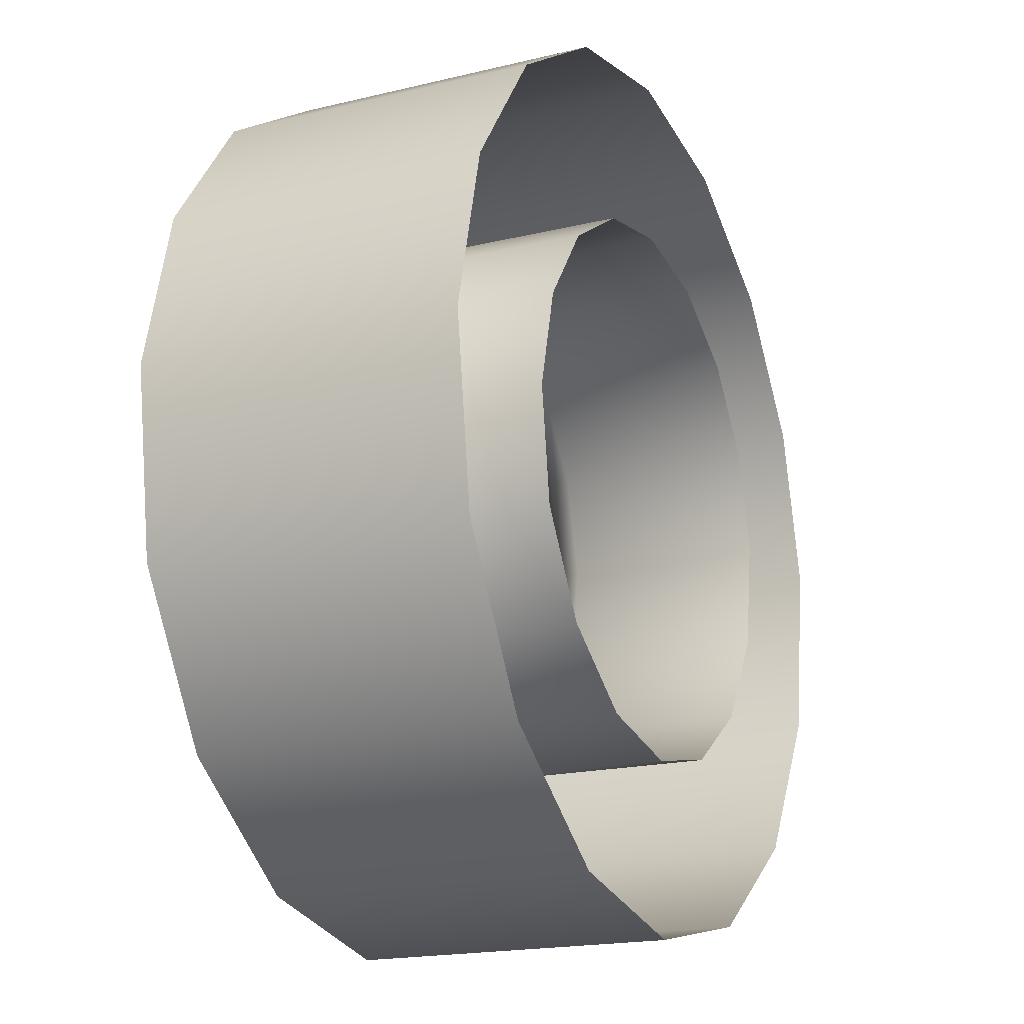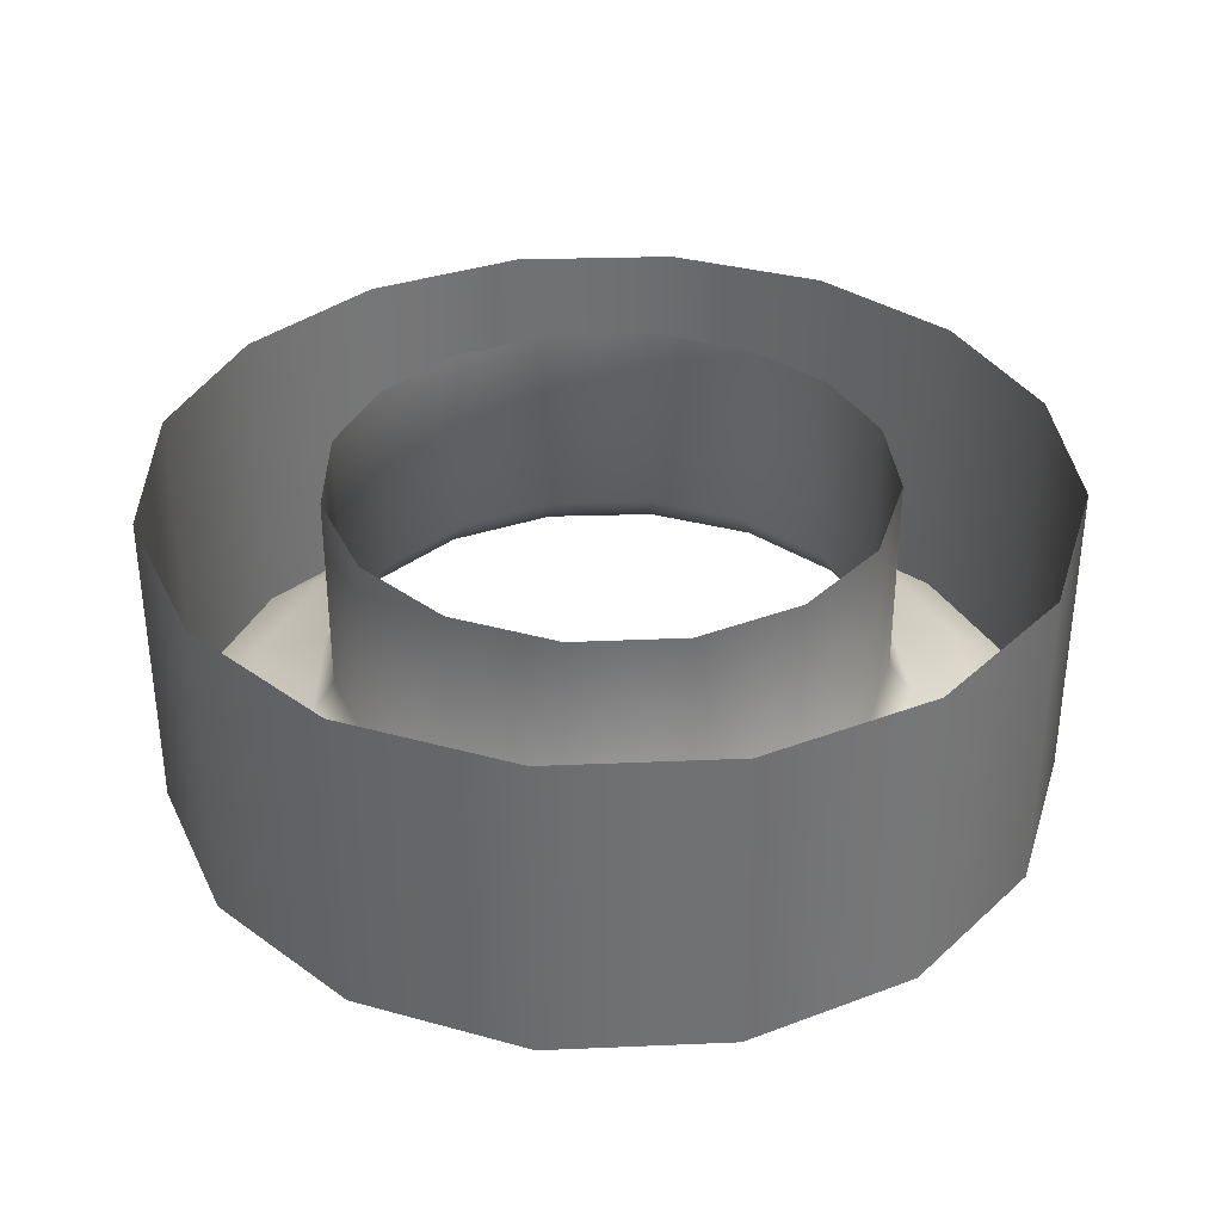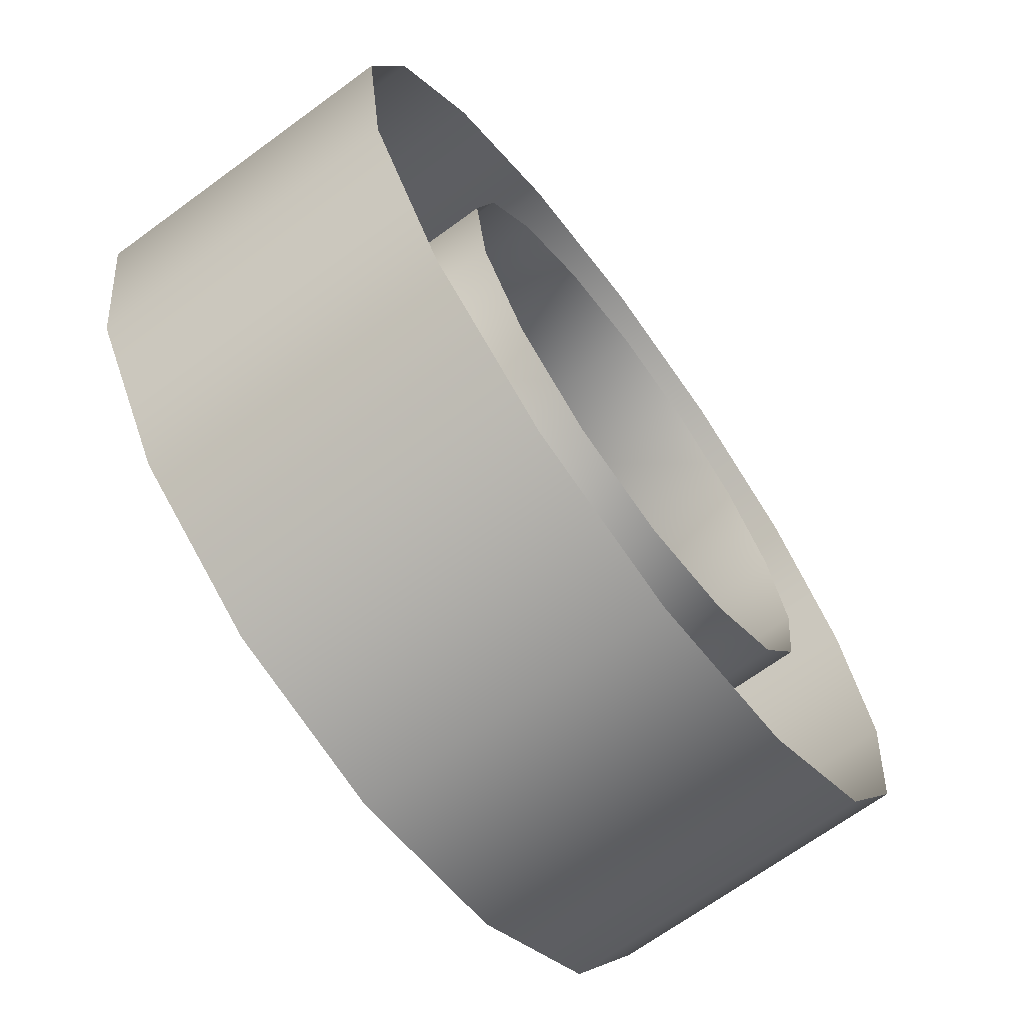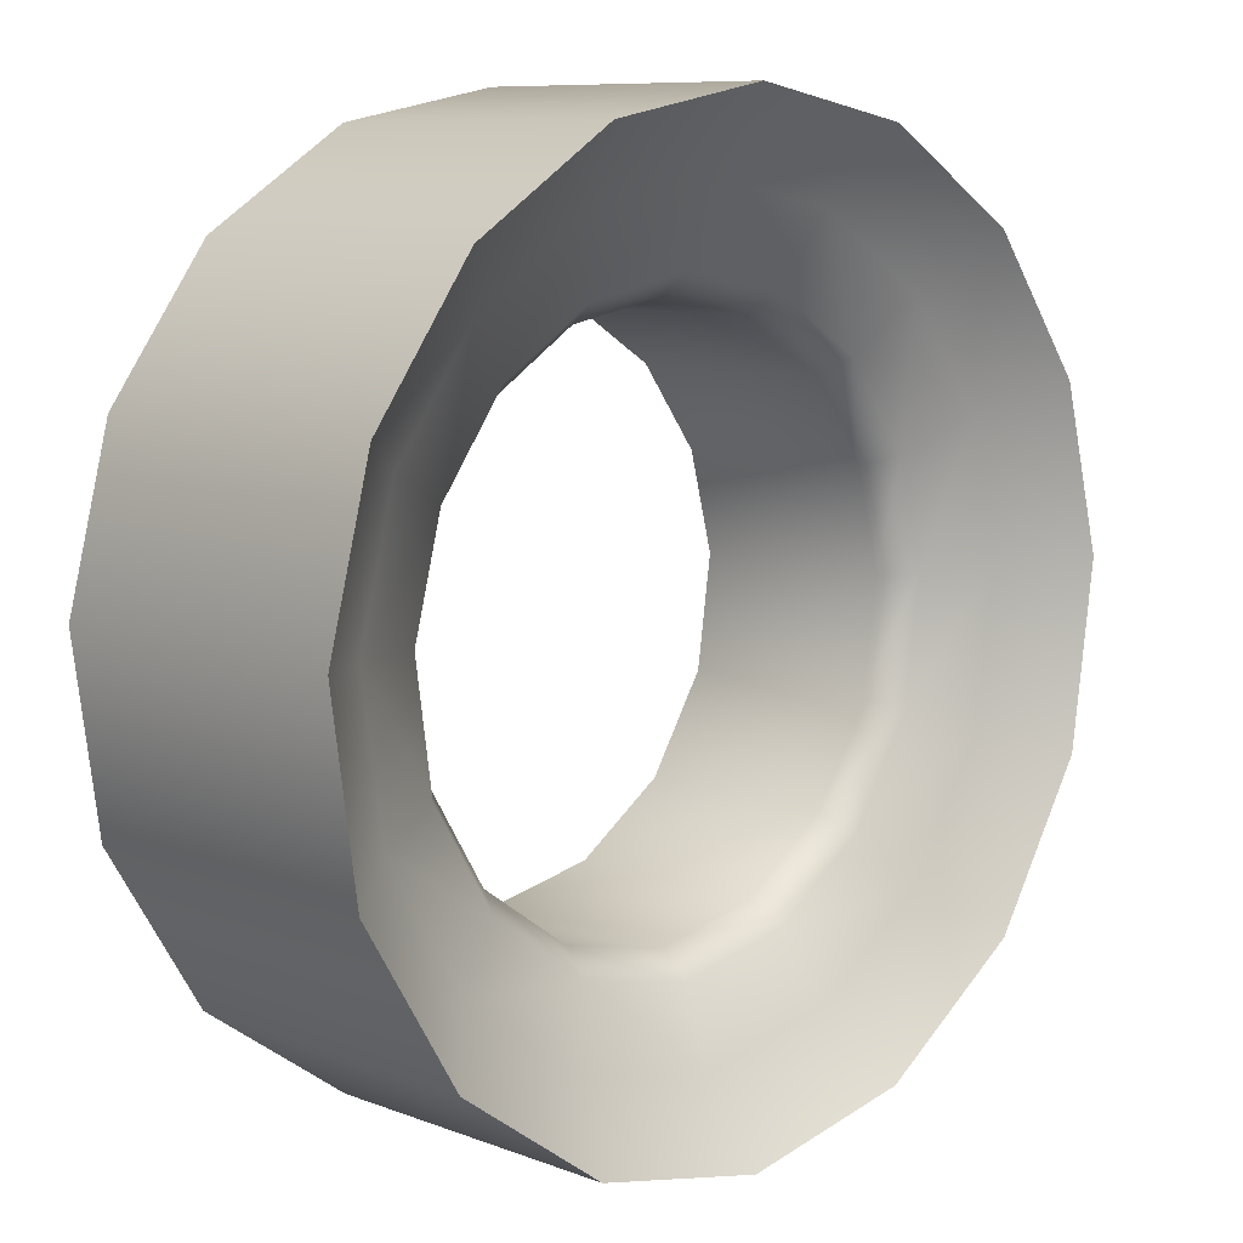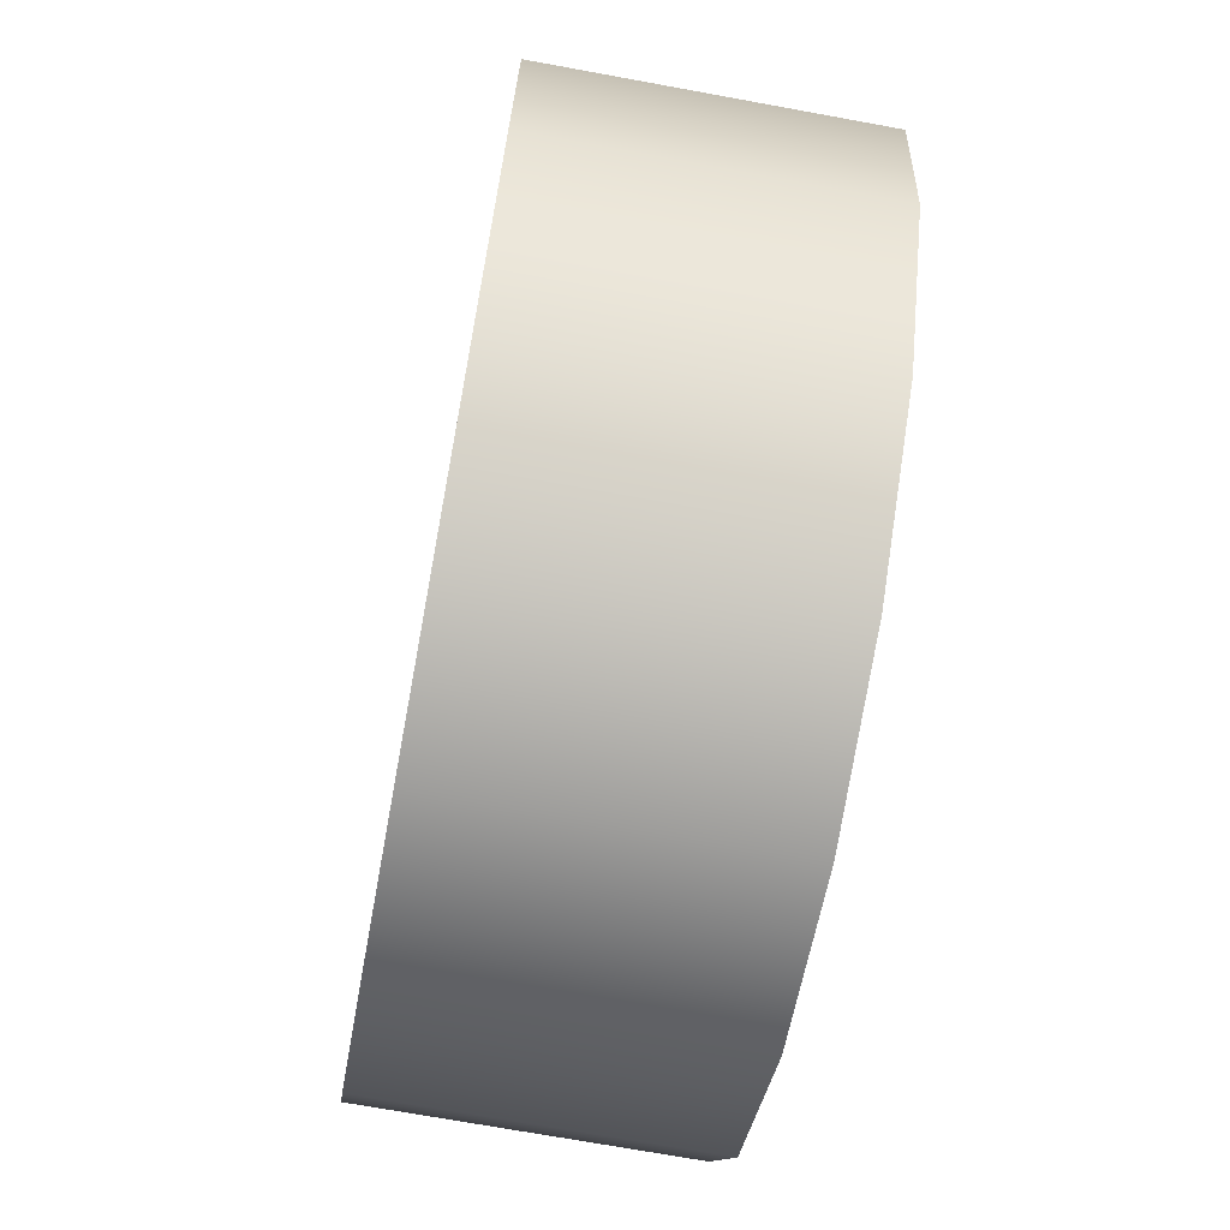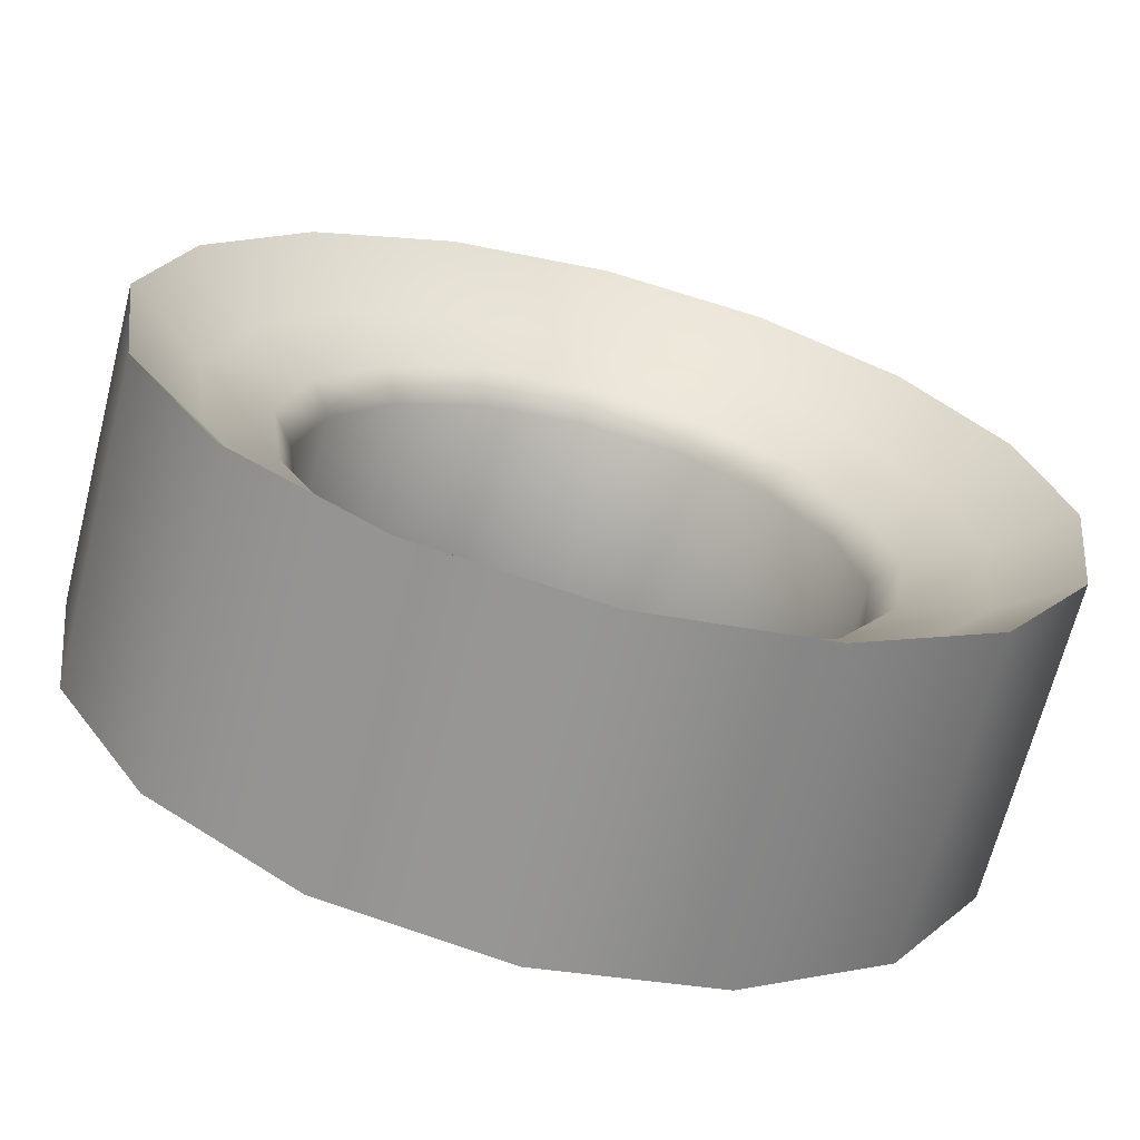
<metadata>
{"format":"obj","ext":"obj","renderer":"f3d","projection":"perspective","resolution":1024,"background":"white","views":[{"elev":-18.3,"azim":-64.8,"up":"+Y"},{"elev":35.2,"azim":8.5,"up":"+Z"},{"elev":-68.0,"azim":-53.7,"up":"+Y"},{"elev":8.9,"azim":135.4,"up":"+Y"},{"elev":-70.5,"azim":-100.4,"up":"+Y"},{"elev":-67.4,"azim":165.6,"up":"+Y"}]}
</metadata>
<code>
v 0 0.9625 -0.5042
v 0 0.4813 -0.6701
v -0.9531 0.6789 -0.6701
v -0.7619 1.12 -0.5042
v -1.767 2.993 -0.3026
v -1.767 2.993 1.025
v -1.667 2.281 1.025
v -1.667 2.281 -0.3026
v -1.913 3.002 -0.5041
v -2.393 3.033 -0.6701
v -2.169 3.903 -0.6701
v -1.733 3.697 -0.504
v -2.257 2.069 -0.6701
v -2.71 1.907 -1.025
v -2.873 3.064 -1.025
v -2.71 1.907 1.025
v -2.873 3.064 1.025
v 0 4.65 -0.3026
v 0 4.65 1.025
v -0.6514 4.526 1.025
v -0.6514 4.526 -0.3026
v 0 5.277 -0.6701
v -0.882 5.109 -0.6701
v -1.059 5.557 -1.025
v 0 5.759 -1.025
v -1.059 5.557 1.025
v 0 5.759 1.025
v 0.7619 1.12 -0.5042
v 0.9532 0.6789 -0.6701
v 1.667 2.281 -0.3026
v 1.667 2.281 1.025
v 1.767 2.993 1.025
v 1.767 2.993 -0.3026
v 1.733 3.697 -0.504
v 2.169 3.903 -0.6701
v 2.393 3.033 -0.6701
v 1.913 3.002 -0.5041
v 2.71 1.907 -1.025
v 2.257 2.069 -0.6701
v 2.873 3.064 -1.025
v 2.71 1.907 1.025
v 2.873 3.064 1.025
v 0.6514 4.526 -0.3026
v 0.6514 4.526 1.025
v 1.059 5.557 -1.025
v 0.882 5.109 -0.6701
v 1.059 5.557 1.025
v -1.398 1.568 -0.5042
v -1.749 1.239 -0.6701
v -1.804 2.232 -0.5042
v -1.292 1.668 -0.3026
v -1.292 1.668 1.025
v -0.7039 1.254 1.025
v -0.7039 1.254 -0.3026
v -1.311 4.277 -0.504
v -1.64 4.629 -0.6701
v -0.7048 4.661 -0.504
v -1.144 0.2372 -1.025
v -2.1 0.9098 -1.025
v -1.144 0.2372 1.025
v -2.1 0.9098 1.025
v -1.211 4.171 -0.3026
v -1.211 4.171 1.025
v -1.602 3.635 1.025
v -1.602 3.635 -0.3026
v -2.604 4.108 -1.025
v -1.97 4.98 -1.025
v -2.604 4.108 1.025
v -1.97 4.98 1.025
v 1.398 1.568 -0.5042
v 1.804 2.232 -0.5042
v 1.749 1.239 -0.6701
v 1.292 1.668 -0.3026
v 0.7039 1.254 -0.3026
v 0.7039 1.254 1.025
v 1.292 1.668 1.025
v 1.311 4.277 -0.504
v 0.7048 4.661 -0.504
v 1.64 4.629 -0.6701
v 2.1 0.9098 -1.025
v 1.144 0.2372 -1.025
v 2.1 0.9098 1.025
v 1.144 0.2372 1.025
v 1.211 4.171 -0.3026
v 1.602 3.635 -0.3026
v 1.602 3.635 1.025
v 1.211 4.171 1.025
v 1.97 4.98 -1.025
v 2.604 4.108 -1.025
v 1.97 4.98 1.025
v 2.604 4.108 1.025
v 0 1.108 1.025
v 0 1.108 -0.3026
v 0 4.796 -0.504
v 0 0 -1.025
v 0 0 1.025
f 1 2 3
f 1 3 4
f 5 6 7
f 5 7 8
f 9 10 11
f 9 11 12
f 10 13 14
f 10 14 15
f 15 14 16
f 15 16 17
f 18 19 20
f 18 20 21
f 22 23 24
f 22 24 25
f 25 24 26
f 25 26 27
f 28 29 2
f 28 2 1
f 30 31 32
f 30 32 33
f 34 35 36
f 34 36 37
f 38 39 36
f 38 36 40
f 41 38 40
f 41 40 42
f 43 44 19
f 43 19 18
f 45 46 22
f 45 22 25
f 47 45 25
f 47 25 27
f 48 49 13
f 48 13 50
f 51 52 53
f 51 53 54
f 55 56 23
f 55 23 57
f 49 3 58
f 49 58 59
f 59 58 60
f 59 60 61
f 62 63 64
f 62 64 65
f 56 11 66
f 56 66 67
f 67 66 68
f 67 68 69
f 70 71 39
f 70 39 72
f 73 74 75
f 73 75 76
f 77 78 46
f 77 46 79
f 80 81 29
f 80 29 72
f 82 83 81
f 82 81 80
f 84 85 86
f 84 86 87
f 88 89 35
f 88 35 79
f 90 91 89
f 90 89 88
f 4 3 49
f 4 49 48
f 8 7 52
f 8 52 51
f 12 11 56
f 12 56 55
f 13 49 59
f 13 59 14
f 14 59 61
f 14 61 16
f 21 20 63
f 21 63 62
f 23 56 67
f 23 67 24
f 24 67 69
f 24 69 26
f 28 70 72
f 28 72 29
f 30 73 76
f 30 76 31
f 34 77 79
f 34 79 35
f 38 80 72
f 38 72 39
f 41 82 80
f 41 80 38
f 43 84 87
f 43 87 44
f 45 88 79
f 45 79 46
f 47 90 88
f 47 88 45
f 50 13 10
f 50 10 9
f 54 53 92
f 54 92 93
f 57 23 22
f 57 22 94
f 3 2 95
f 3 95 58
f 58 95 96
f 58 96 60
f 65 64 6
f 65 6 5
f 11 10 15
f 11 15 66
f 66 15 17
f 66 17 68
f 71 37 36
f 71 36 39
f 74 93 92
f 74 92 75
f 78 94 22
f 78 22 46
f 81 95 2
f 81 2 29
f 83 96 95
f 83 95 81
f 85 33 32
f 85 32 86
f 89 40 36
f 89 36 35
f 91 42 40
f 91 40 89
f 8 50 9
f 8 9 5
f 21 57 94
f 21 94 18
f 33 37 71
f 33 71 30
f 18 94 78
f 18 78 43
f 54 4 48
f 54 48 51
f 65 12 55
f 65 55 62
f 73 70 28
f 73 28 74
f 84 77 34
f 84 34 85
f 51 48 50
f 51 50 8
f 62 55 57
f 62 57 21
f 30 71 70
f 30 70 73
f 43 78 77
f 43 77 84
f 93 1 4
f 93 4 54
f 5 9 12
f 5 12 65
f 74 28 1
f 74 1 93
f 85 34 37
f 85 37 33

</code>
